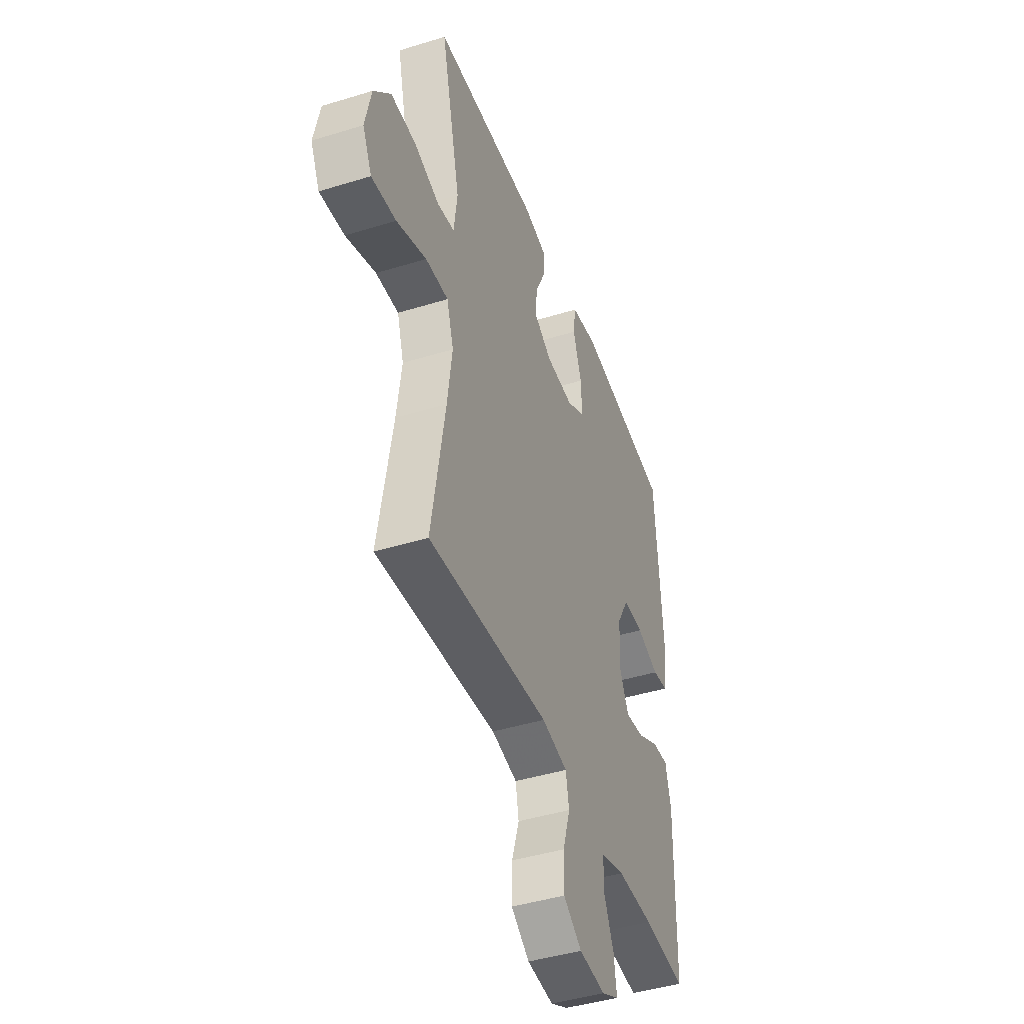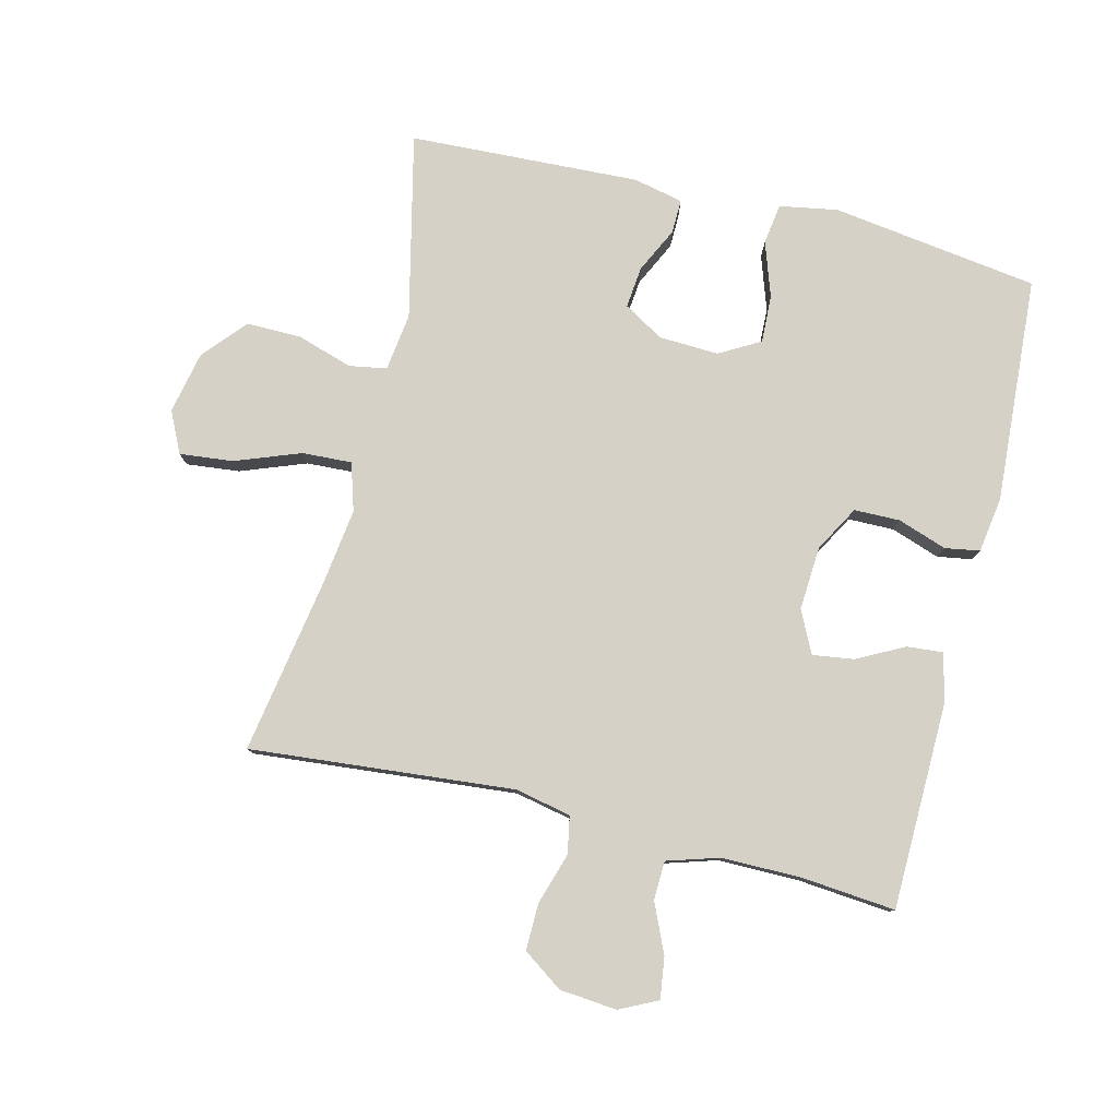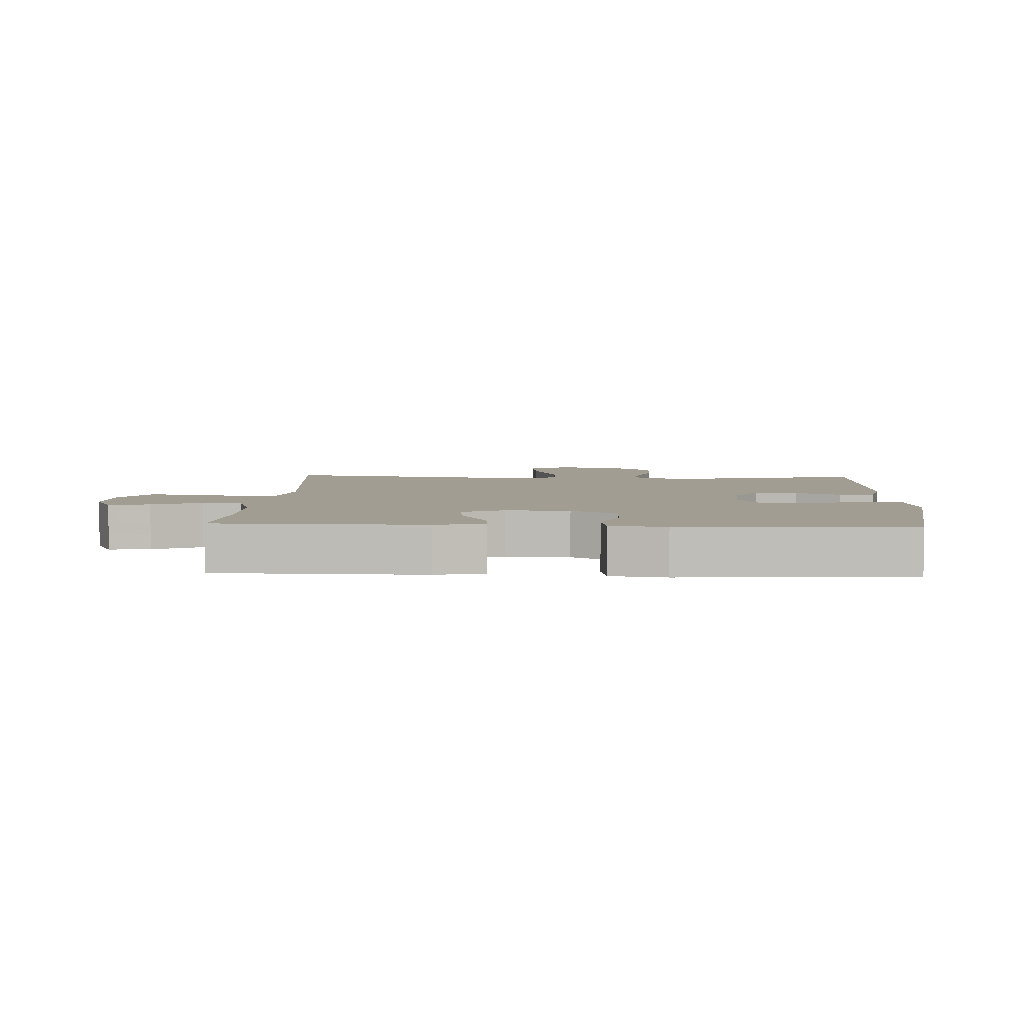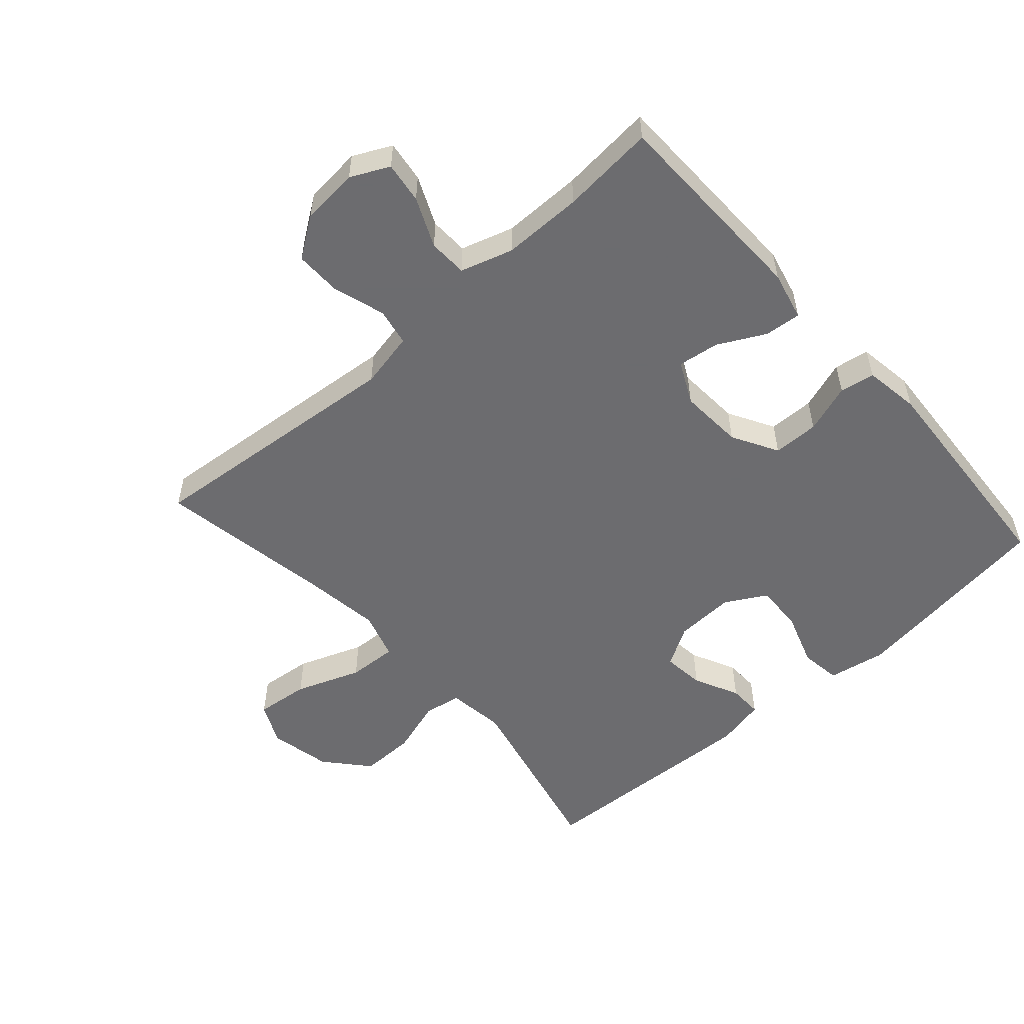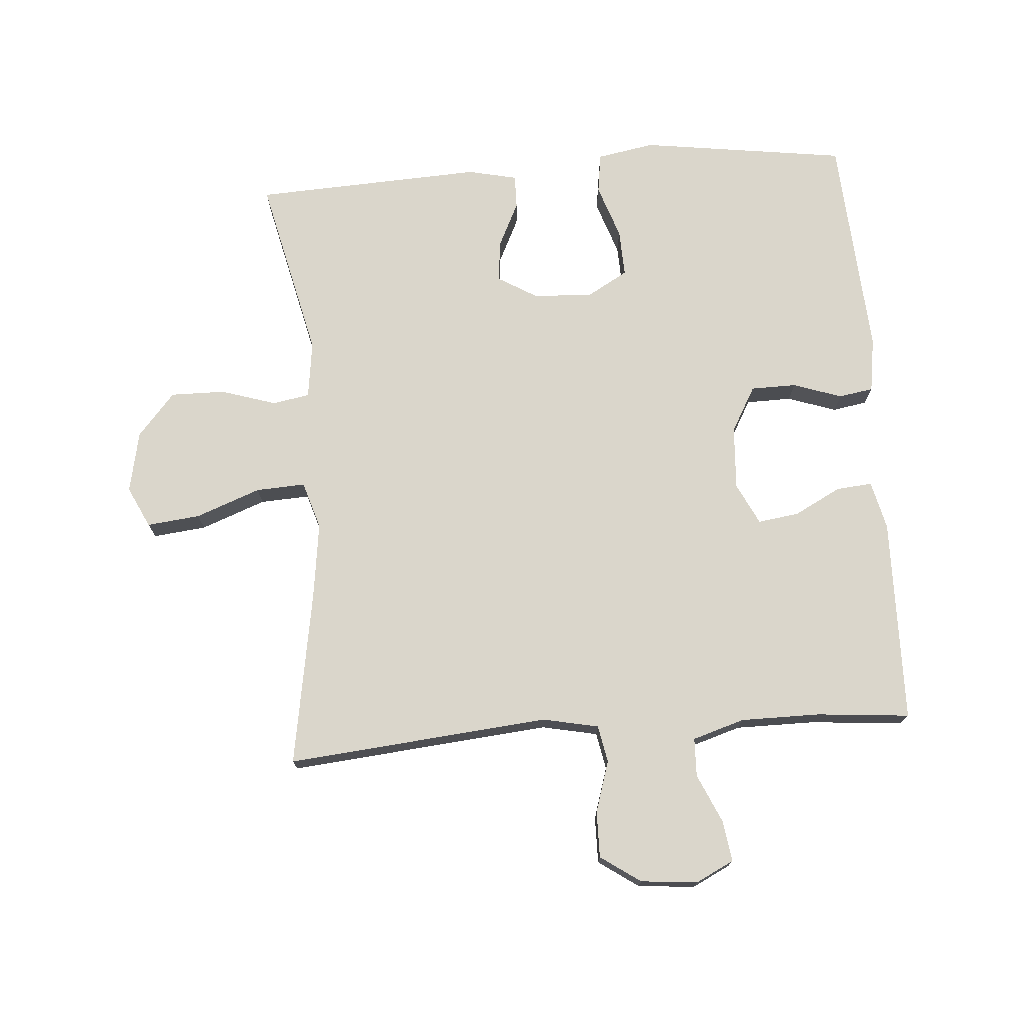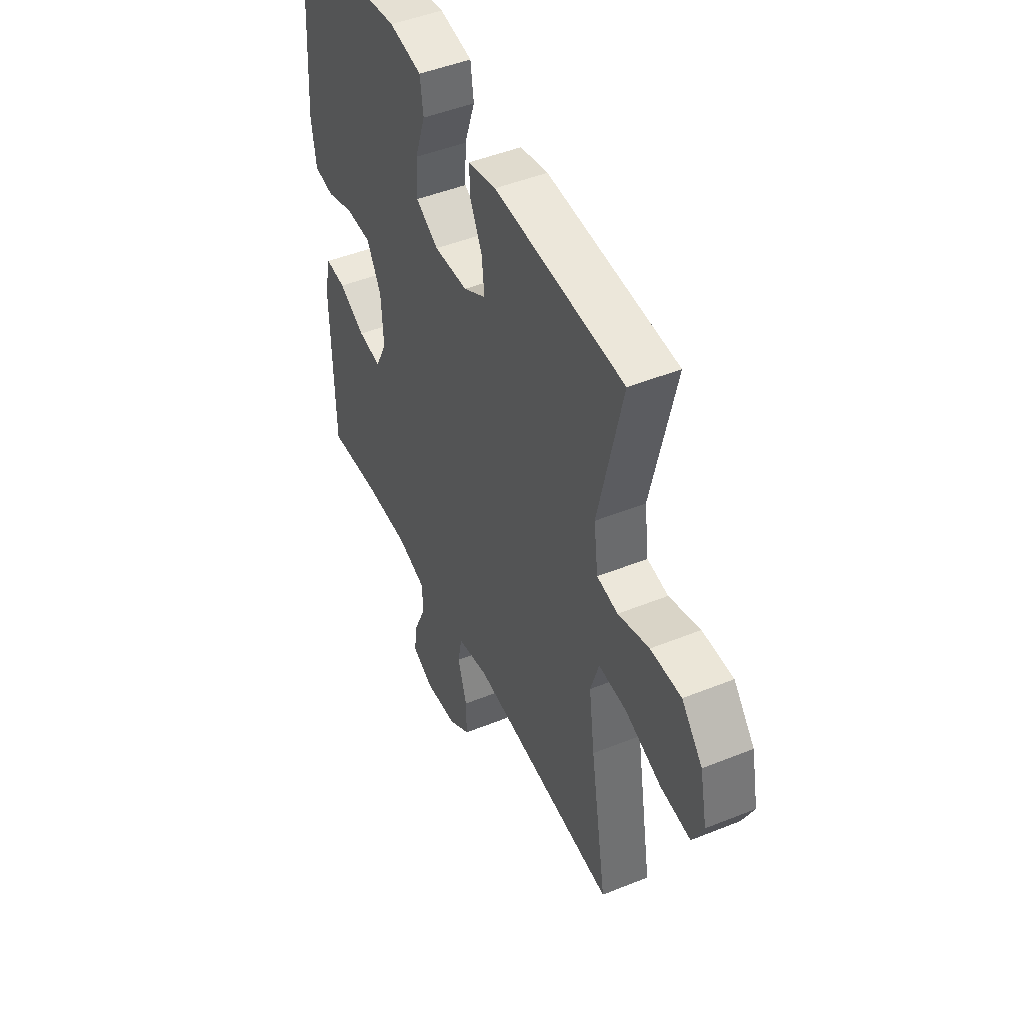
<metadata>
{"format":"obj","ext":"obj","renderer":"f3d","projection":"perspective","resolution":1024,"background":"white","views":[{"elev":-43.9,"azim":109.9,"up":"+Z"},{"elev":79.3,"azim":-166.1,"up":"+Y"},{"elev":4.9,"azim":-87.3,"up":"+Y"},{"elev":-53.8,"azim":-138.3,"up":"+Y"},{"elev":73.8,"azim":175.7,"up":"+Y"},{"elev":47.1,"azim":65.4,"up":"+Z"}]}
</metadata>
<code>
v -0.5 0.07 0.5
v -0.178 0.07 0.545
v -0.088 0.07 0.529
v -0.079 0.07 0.466
v -0.108 0.07 0.381
v -0.111 0.07 0.307
v -0.048 0.07 0.271
v 0.045 0.07 0.275
v 0.107 0.07 0.312
v 0.1 0.07 0.377
v 0.066 0.07 0.447
v 0.065 0.07 0.5
v 0.142 0.07 0.517
v 0.5 0.07 0.5
v 0.434 0.07 0.214
v 0.446 0.07 0.124
v 0.504 0.07 0.114
v 0.59 0.07 0.141
v 0.675 0.07 0.142
v 0.733 0.07 0.075
v 0.753 0.07 -0.021
v 0.722 0.07 -0.085
v 0.639 0.07 -0.076
v 0.538 0.07 -0.038
v 0.461 0.07 -0.034
v 0.438 0.07 -0.108
v 0.454 0.07 -0.227
v 0.5 0.07 -0.5
v 0.091 0.07 -0.462
v 0.004 0.07 -0.48
v -0.007 0.07 -0.538
v 0.018 0.07 -0.618
v 0.019 0.07 -0.69
v -0.043 0.07 -0.733
v -0.132 0.07 -0.741
v -0.191 0.07 -0.712
v -0.182 0.07 -0.648
v -0.148 0.07 -0.572
v -0.15 0.07 -0.512
v -0.231 0.07 -0.487
v -0.355 0.07 -0.487
v -0.5 0.07 -0.5
v -0.506 0.07 -0.18
v -0.488 0.07 -0.104
v -0.432 0.07 -0.109
v -0.359 0.07 -0.147
v -0.295 0.07 -0.156
v -0.263 0.07 -0.091
v -0.269 0.07 0.008
v -0.309 0.07 0.079
v -0.38 0.07 0.08
v -0.456 0.07 0.054
v -0.51 0.07 0.063
v -0.523 0.07 0.149
v -0.5 0 0.5
v -0.178 0 0.545
v -0.088 0 0.529
v -0.079 0 0.466
v -0.108 0 0.381
v -0.111 0 0.307
v -0.048 0 0.271
v 0.045 0 0.275
v 0.107 0 0.312
v 0.1 0 0.377
v 0.066 0 0.447
v 0.065 0 0.5
v 0.142 0 0.517
v 0.5 0 0.5
v 0.434 0 0.214
v 0.446 0 0.124
v 0.504 0 0.114
v 0.59 0 0.141
v 0.675 0 0.142
v 0.733 0 0.075
v 0.753 0 -0.021
v 0.722 0 -0.085
v 0.639 0 -0.076
v 0.538 0 -0.038
v 0.461 0 -0.034
v 0.438 0 -0.108
v 0.454 0 -0.227
v 0.5 0 -0.5
v 0.091 0 -0.462
v 0.004 0 -0.48
v -0.007 0 -0.538
v 0.018 0 -0.618
v 0.019 0 -0.69
v -0.043 0 -0.733
v -0.132 0 -0.741
v -0.191 0 -0.712
v -0.182 0 -0.648
v -0.148 0 -0.572
v -0.15 0 -0.512
v -0.231 0 -0.487
v -0.355 0 -0.487
v -0.5 0 -0.5
v -0.506 0 -0.18
v -0.488 0 -0.104
v -0.432 0 -0.109
v -0.359 0 -0.147
v -0.295 0 -0.156
v -0.263 0 -0.091
v -0.269 0 0.008
v -0.309 0 0.079
v -0.38 0 0.08
v -0.456 0 0.054
v -0.51 0 0.063
v -0.523 0 0.149
f 51 52 53 54
f 50 51 54 1
f 49 50 1 2
f 48 49 2 3
f 43 44 45 46
f 41 42 43 46
f 40 41 46 47
f 39 40 47 48
f 35 36 37 38
f 35 38 39
f 34 35 39
f 31 32 33 34
f 31 34 39 48
f 27 28 29
f 26 27 29 30
f 25 26 30
f 21 22 23 24
f 21 24 25
f 20 21 25
f 17 18 19 20
f 17 20 25
f 16 17 25 30
f 12 13 14 15
f 10 11 12 15
f 9 10 15 16
f 8 9 16 30
f 3 4 5
f 48 3 5
f 48 5 6
f 31 48 6 7
f 7 8 30 31
f 108 107 106 105
f 55 108 105 104
f 56 55 104 103
f 57 56 103 102
f 100 99 98 97
f 100 97 96 95
f 101 100 95 94
f 102 101 94 93
f 92 91 90 89
f 93 92 89
f 93 89 88
f 88 87 86 85
f 102 93 88 85
f 83 82 81
f 84 83 81 80
f 84 80 79
f 78 77 76 75
f 79 78 75
f 79 75 74
f 74 73 72 71
f 79 74 71
f 84 79 71 70
f 69 68 67 66
f 69 66 65 64
f 70 69 64 63
f 84 70 63 62
f 59 58 57
f 59 57 102
f 60 59 102
f 61 60 102 85
f 85 84 62 61
f 1 55 56 2
f 2 56 57 3
f 3 57 58 4
f 4 58 59 5
f 5 59 60 6
f 6 60 61 7
f 7 61 62 8
f 8 62 63 9
f 9 63 64 10
f 10 64 65 11
f 11 65 66 12
f 12 66 67 13
f 13 67 68 14
f 14 68 69 15
f 15 69 70 16
f 16 70 71 17
f 17 71 72 18
f 18 72 73 19
f 19 73 74 20
f 20 74 75 21
f 21 75 76 22
f 22 76 77 23
f 23 77 78 24
f 24 78 79 25
f 25 79 80 26
f 26 80 81 27
f 27 81 82 28
f 28 82 83 29
f 29 83 84 30
f 30 84 85 31
f 31 85 86 32
f 32 86 87 33
f 33 87 88 34
f 34 88 89 35
f 35 89 90 36
f 36 90 91 37
f 37 91 92 38
f 38 92 93 39
f 39 93 94 40
f 40 94 95 41
f 41 95 96 42
f 42 96 97 43
f 43 97 98 44
f 44 98 99 45
f 45 99 100 46
f 46 100 101 47
f 47 101 102 48
f 48 102 103 49
f 49 103 104 50
f 50 104 105 51
f 51 105 106 52
f 52 106 107 53
f 53 107 108 54
f 54 108 55 1

</code>
